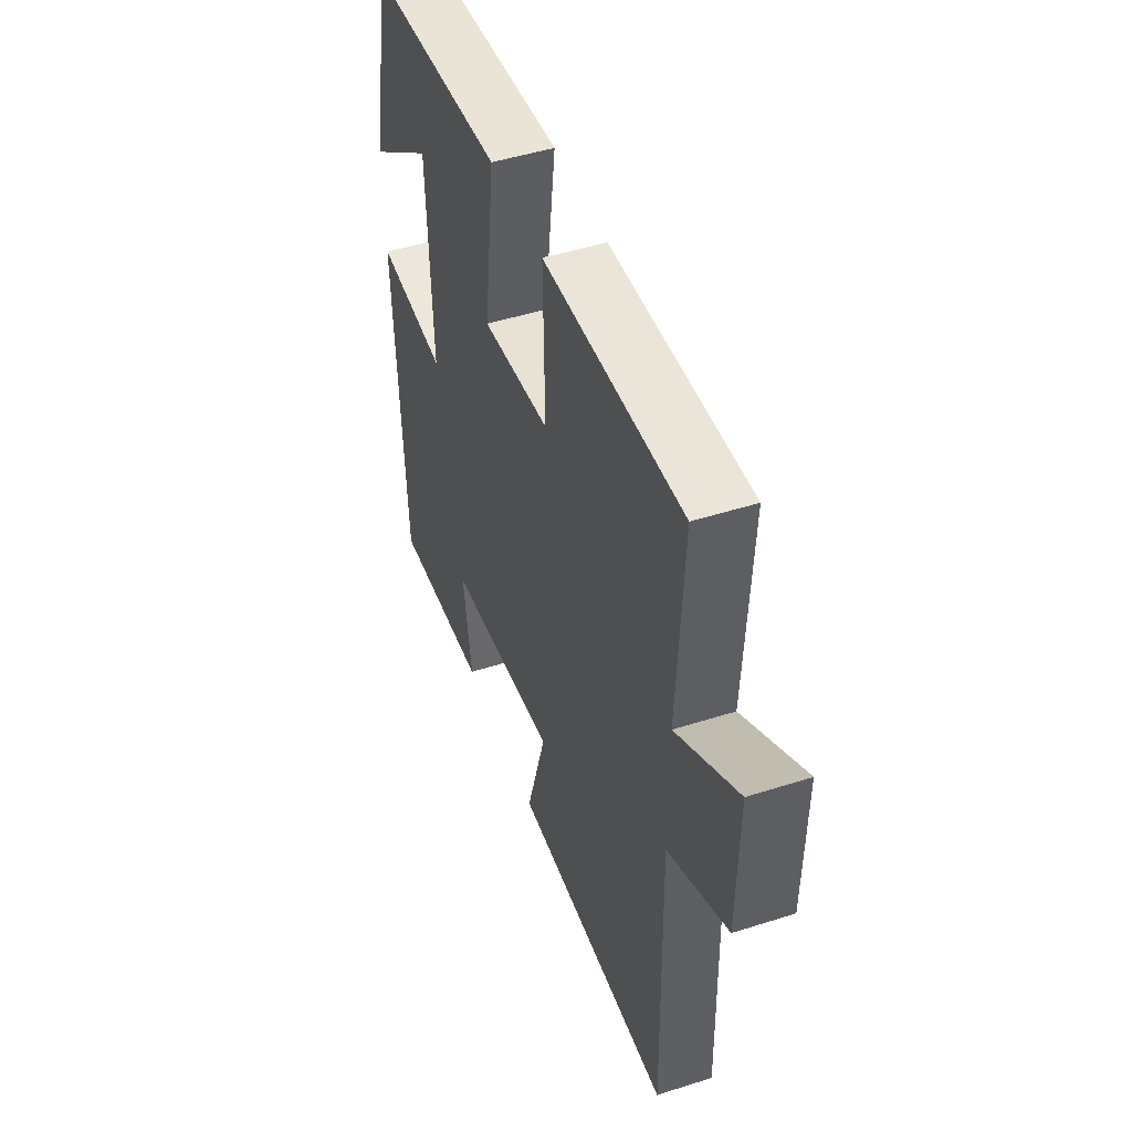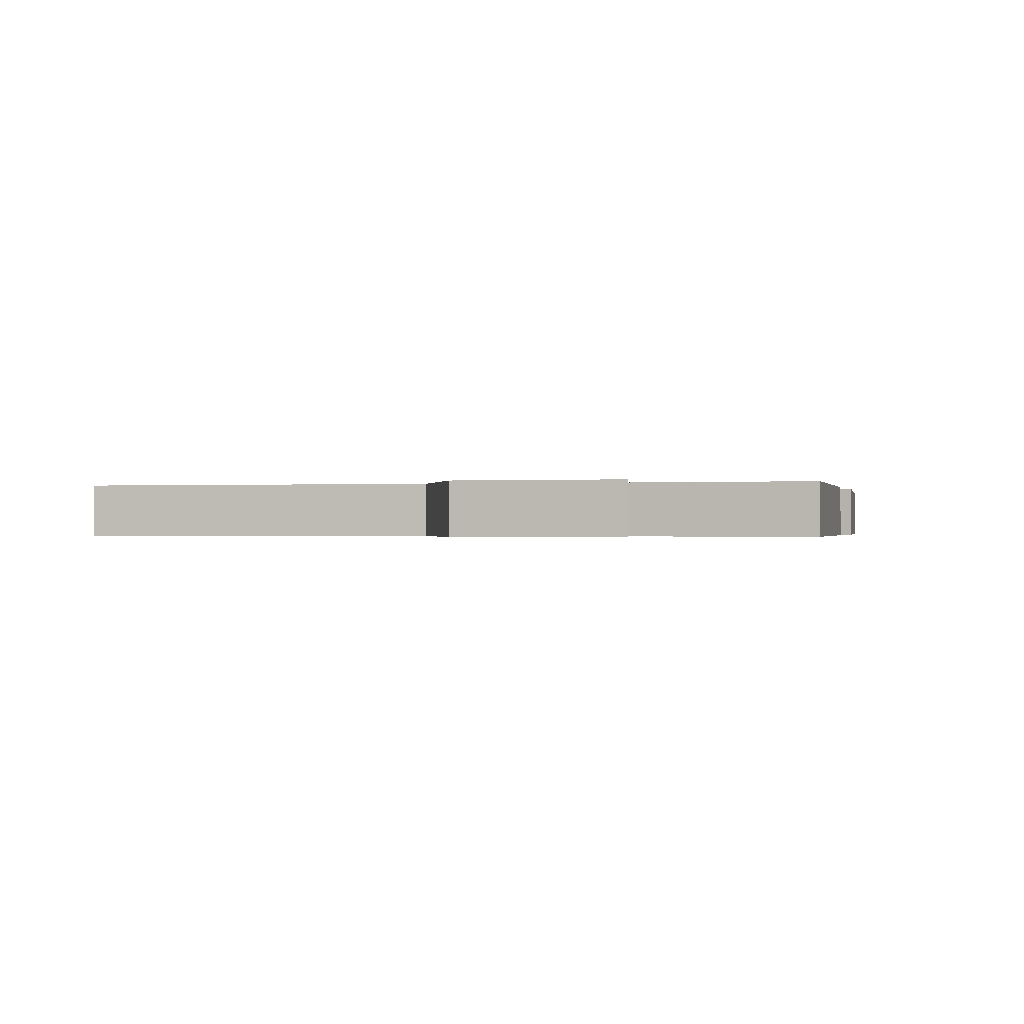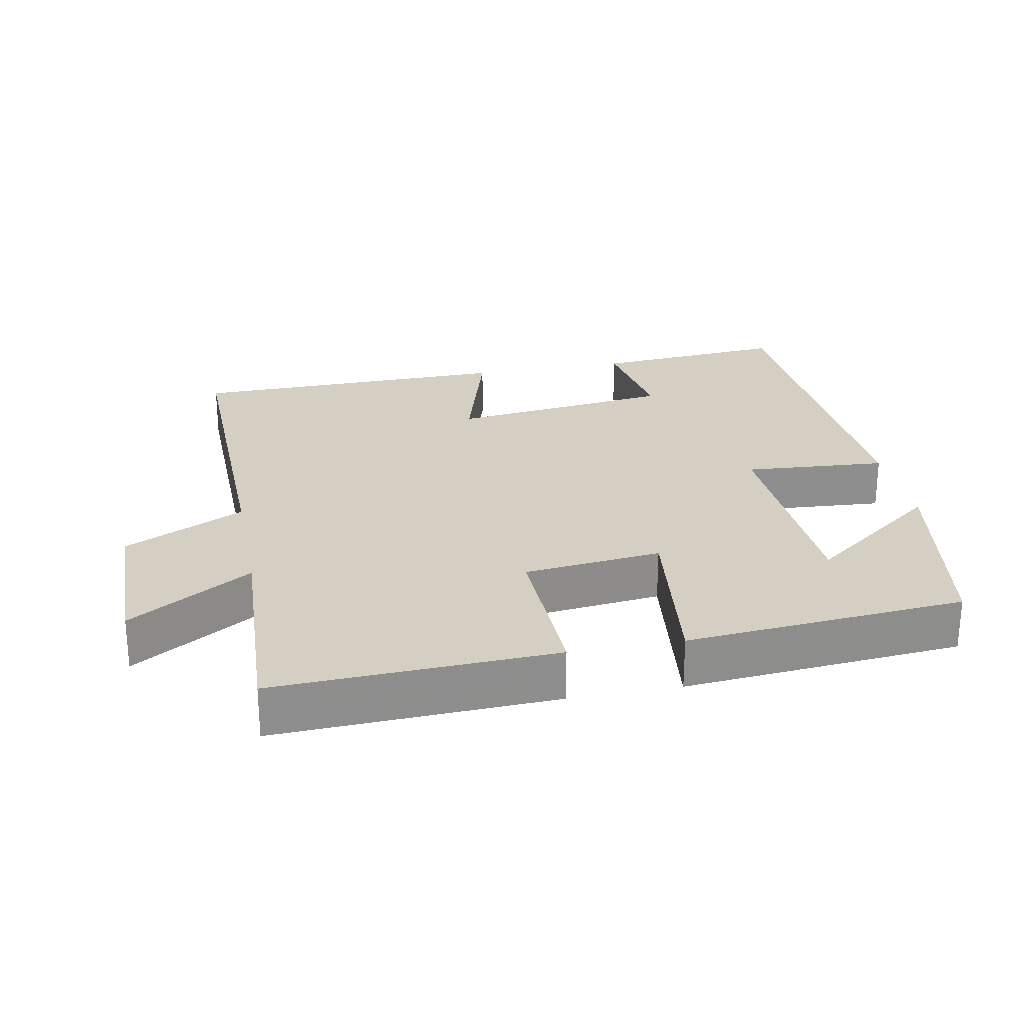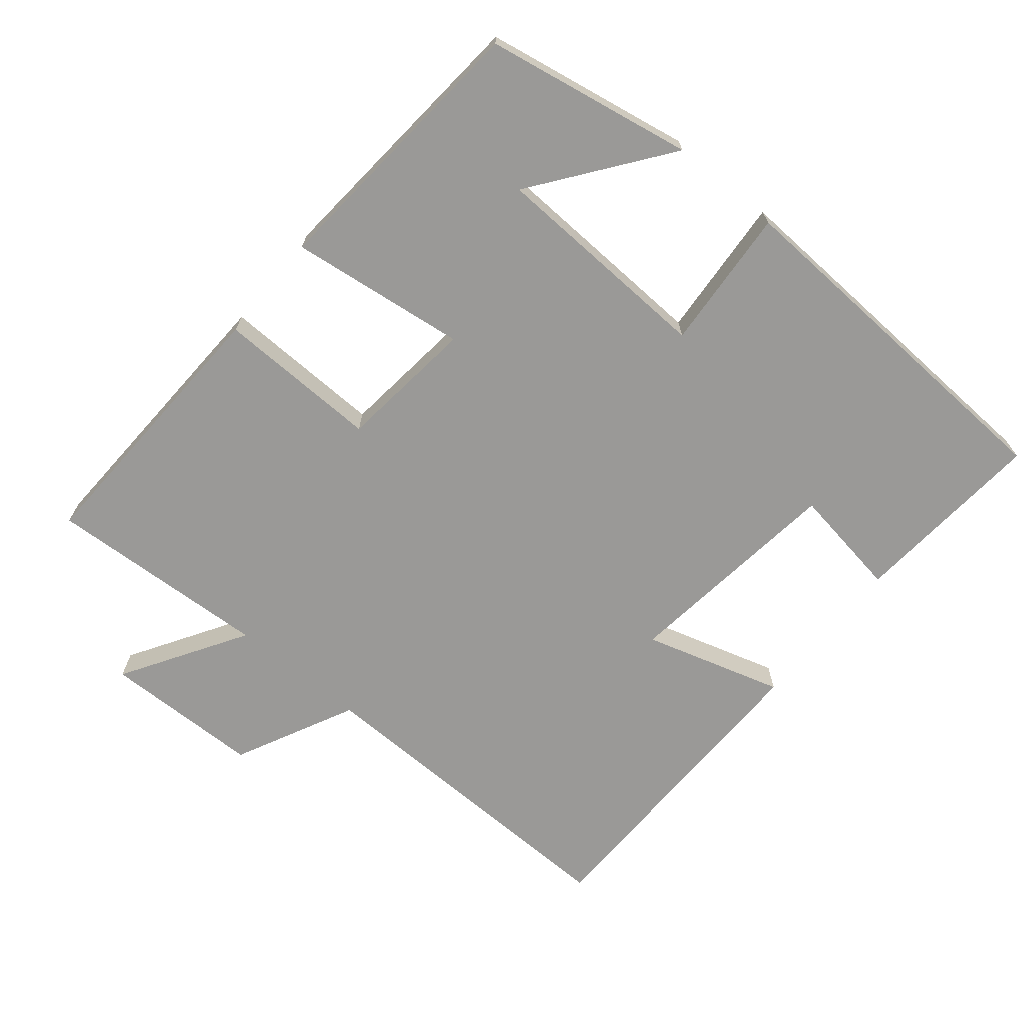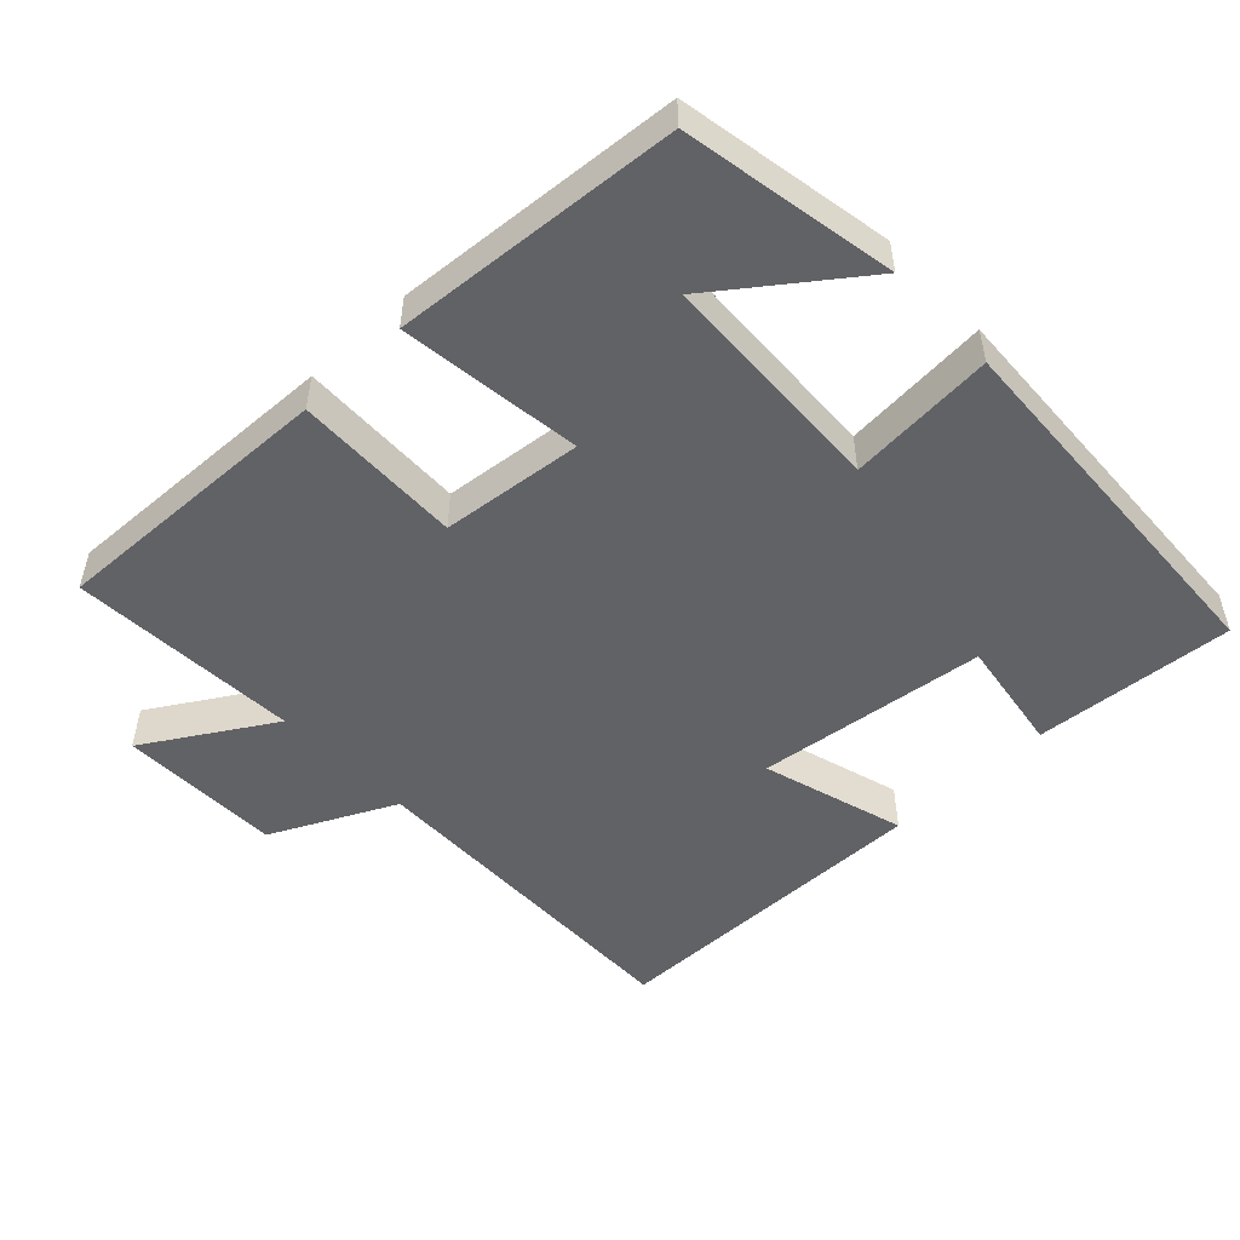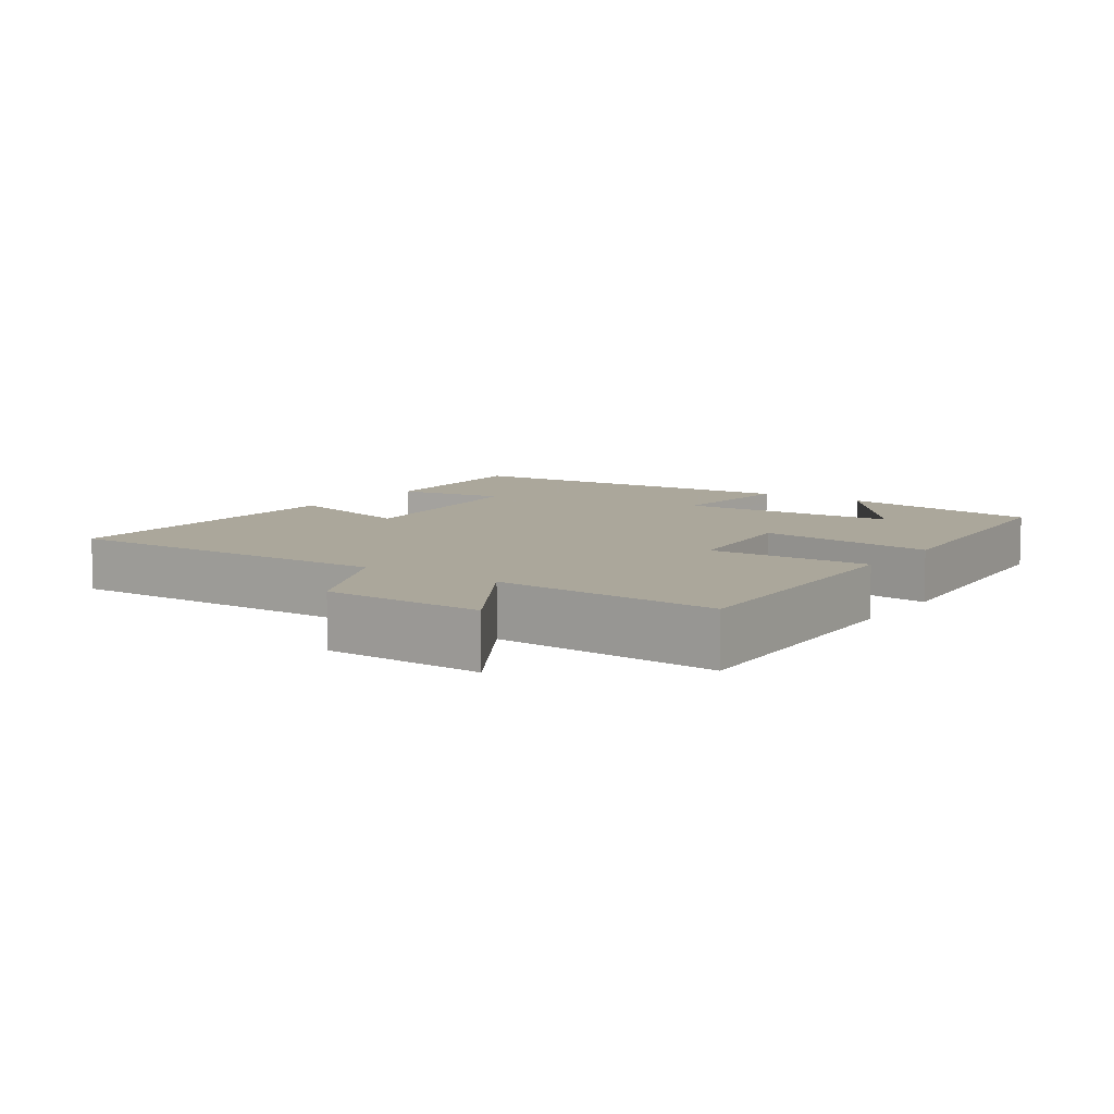
<metadata>
{"format":"obj","ext":"obj","renderer":"f3d","projection":"perspective","resolution":1024,"background":"white","views":[{"elev":47.9,"azim":-109.7,"up":"+Z"},{"elev":-0.4,"azim":-74.7,"up":"+Y"},{"elev":25.4,"azim":-11.1,"up":"+Y"},{"elev":-69.0,"azim":50.5,"up":"+Y"},{"elev":-50.7,"azim":43.6,"up":"+Y"},{"elev":8.2,"azim":-55.2,"up":"+Y"}]}
</metadata>
<code>
v -0.517 0.07 0.516
v -0.115 0.07 0.5
v -0.121 0.07 0.266
v 0.077 0.07 0.244
v 0.045 0.07 0.5
v 0.446 0.07 0.467
v 0.5 0.07 0.168
v 0.309 0.07 0.311
v 0.295 0.07 -0.011
v 0.5 0.07 0.004
v 0.474 0.07 -0.523
v 0.194 0.07 -0.5
v 0.219 0.07 -0.339
v -0.103 0.07 -0.299
v -0.044 0.07 -0.5
v -0.509 0.07 -0.494
v -0.5 0.07 -0.01
v -0.673 0.07 0.075
v -0.677 0.07 0.303
v -0.5 0.07 0.194
v -0.517 0 0.516
v -0.115 0 0.5
v -0.121 0 0.266
v 0.077 0 0.244
v 0.045 0 0.5
v 0.446 0 0.467
v 0.5 0 0.168
v 0.309 0 0.311
v 0.295 0 -0.011
v 0.5 0 0.004
v 0.474 0 -0.523
v 0.194 0 -0.5
v 0.219 0 -0.339
v -0.103 0 -0.299
v -0.044 0 -0.5
v -0.509 0 -0.494
v -0.5 0 -0.01
v -0.673 0 0.075
v -0.677 0 0.303
v -0.5 0 0.194
f 17 18 19 20
f 14 15 16 17
f 13 14 17 20
f 10 11 12 13
f 9 10 13
f 8 9 13
f 6 7 8
f 4 5 6 8
f 4 8 13
f 3 4 13 20
f 1 2 3 20
f 40 39 38 37
f 37 36 35 34
f 40 37 34 33
f 33 32 31 30
f 33 30 29
f 33 29 28
f 28 27 26
f 28 26 25 24
f 33 28 24
f 40 33 24 23
f 40 23 22 21
f 1 21 22 2
f 2 22 23 3
f 3 23 24 4
f 4 24 25 5
f 5 25 26 6
f 6 26 27 7
f 7 27 28 8
f 8 28 29 9
f 9 29 30 10
f 10 30 31 11
f 11 31 32 12
f 12 32 33 13
f 13 33 34 14
f 14 34 35 15
f 15 35 36 16
f 16 36 37 17
f 17 37 38 18
f 18 38 39 19
f 19 39 40 20
f 20 40 21 1

</code>
